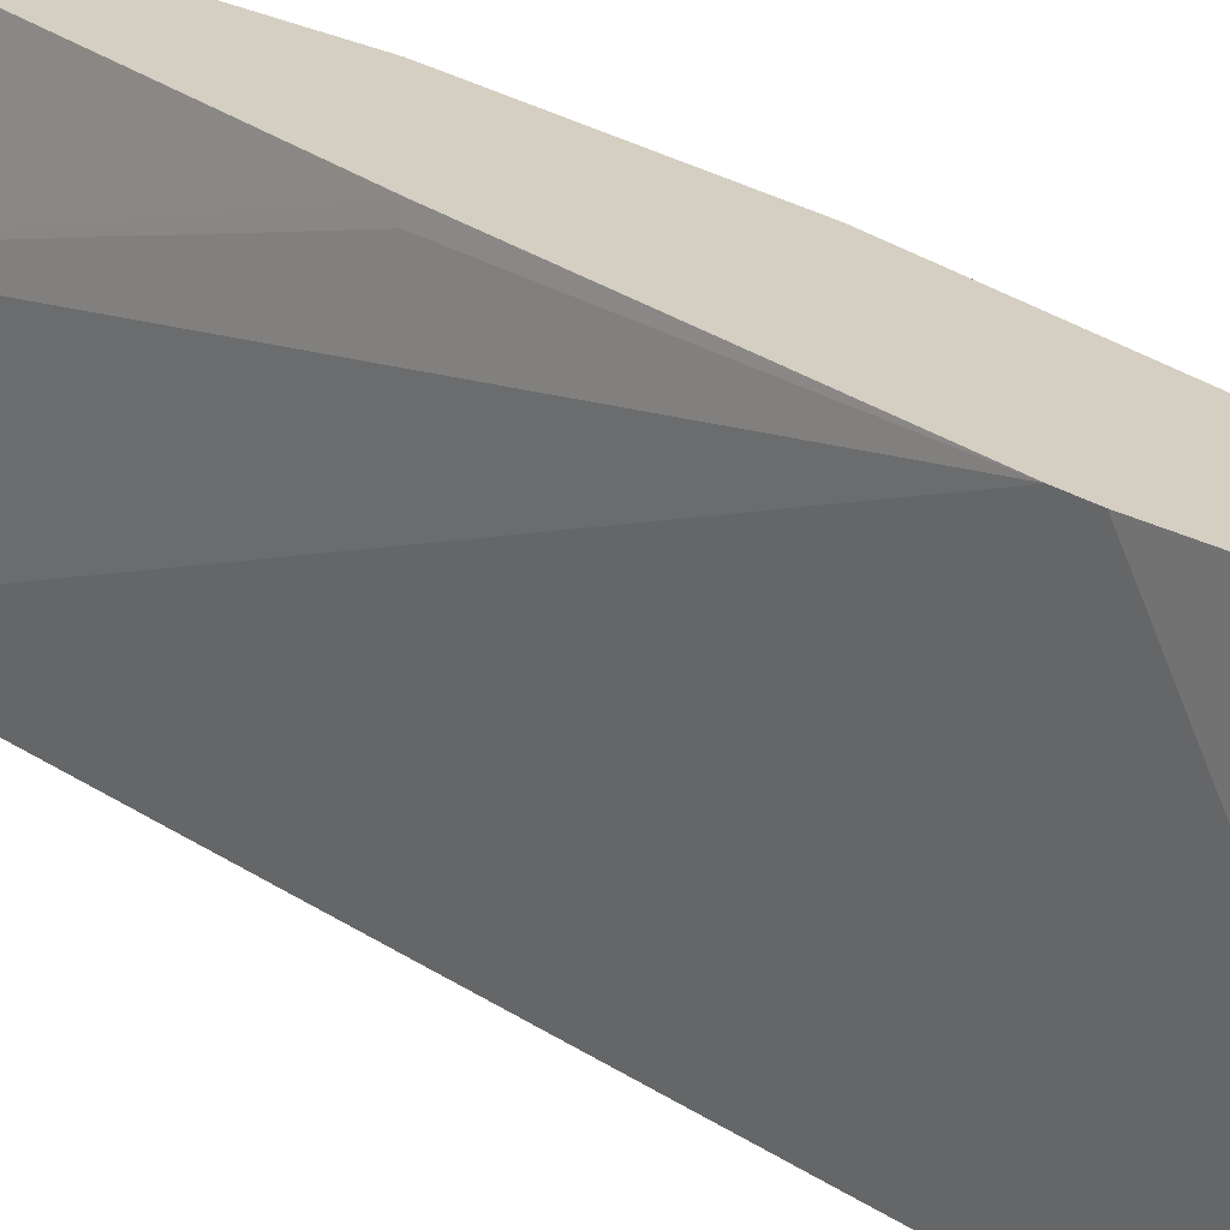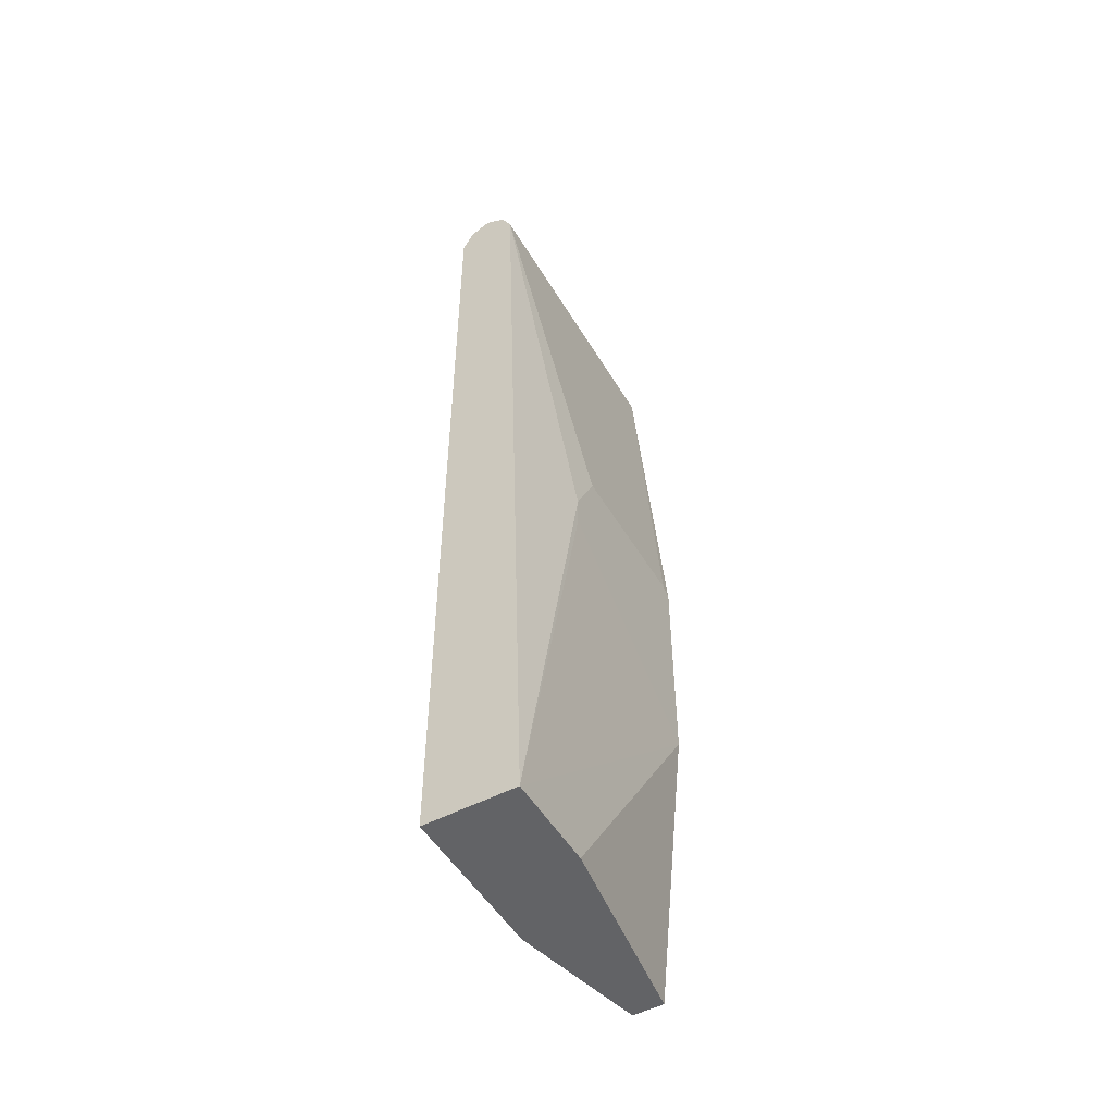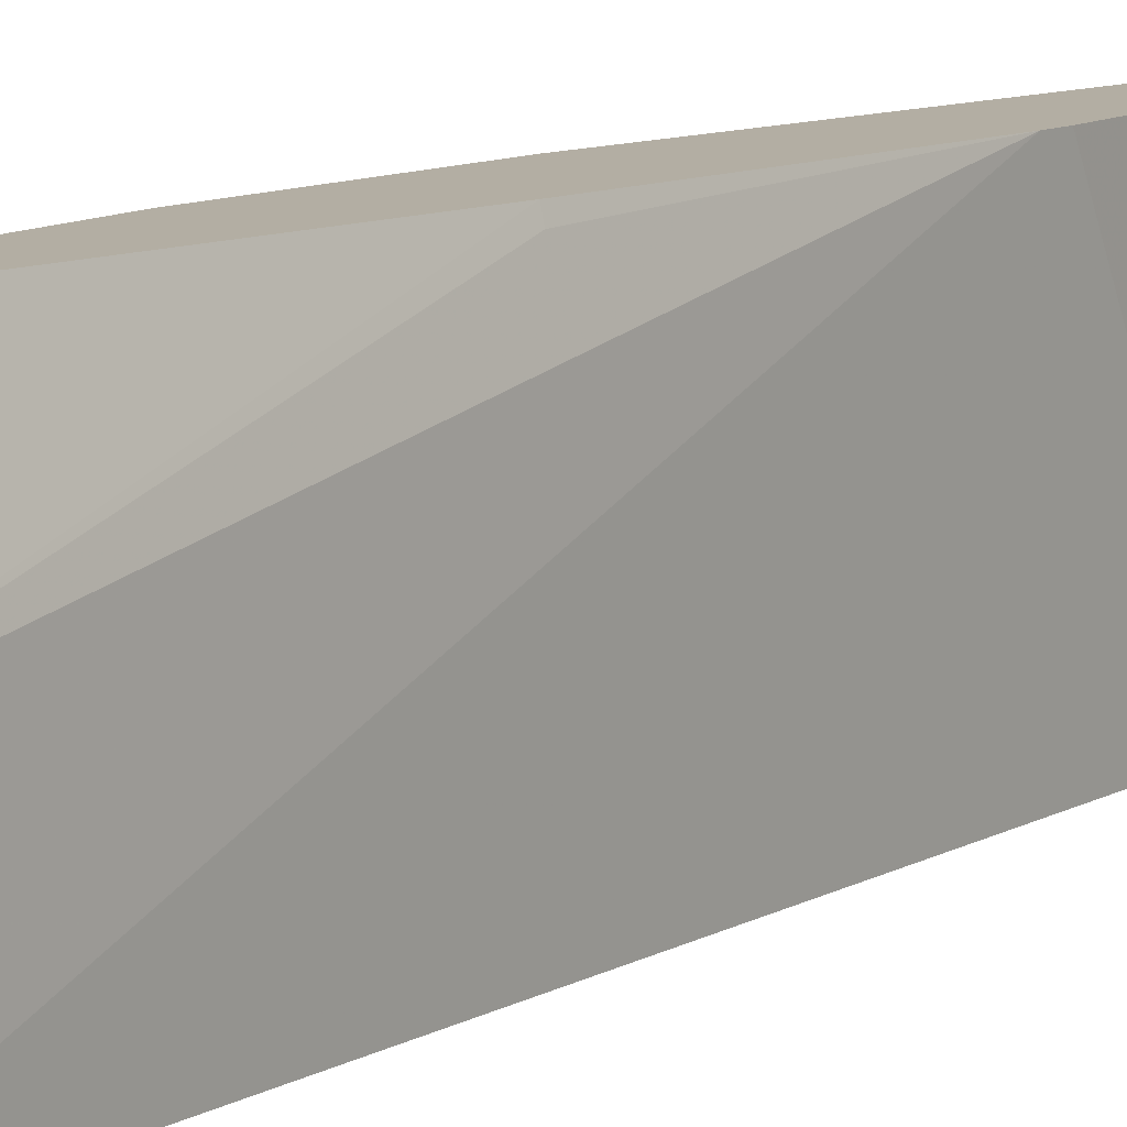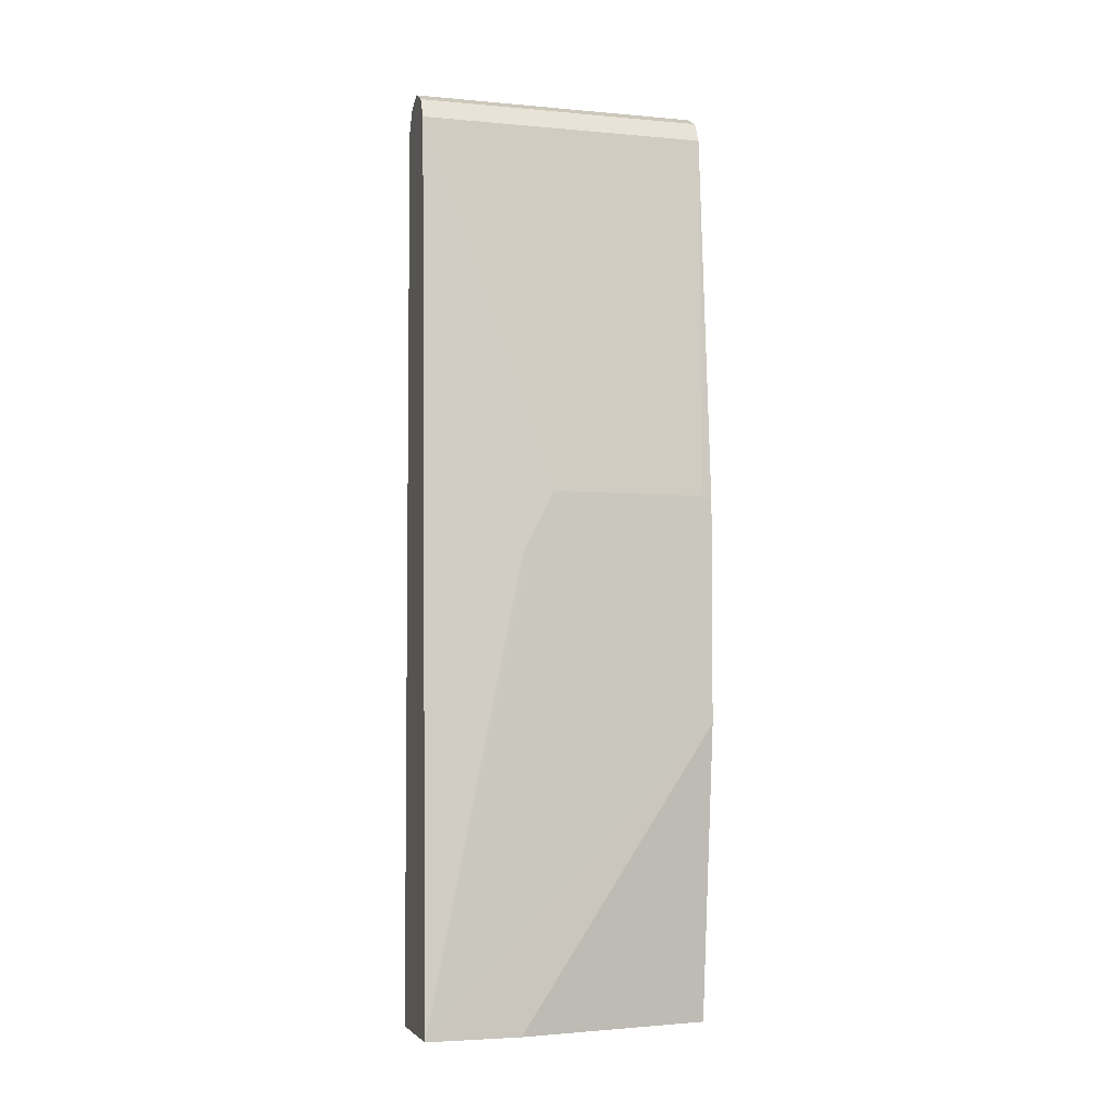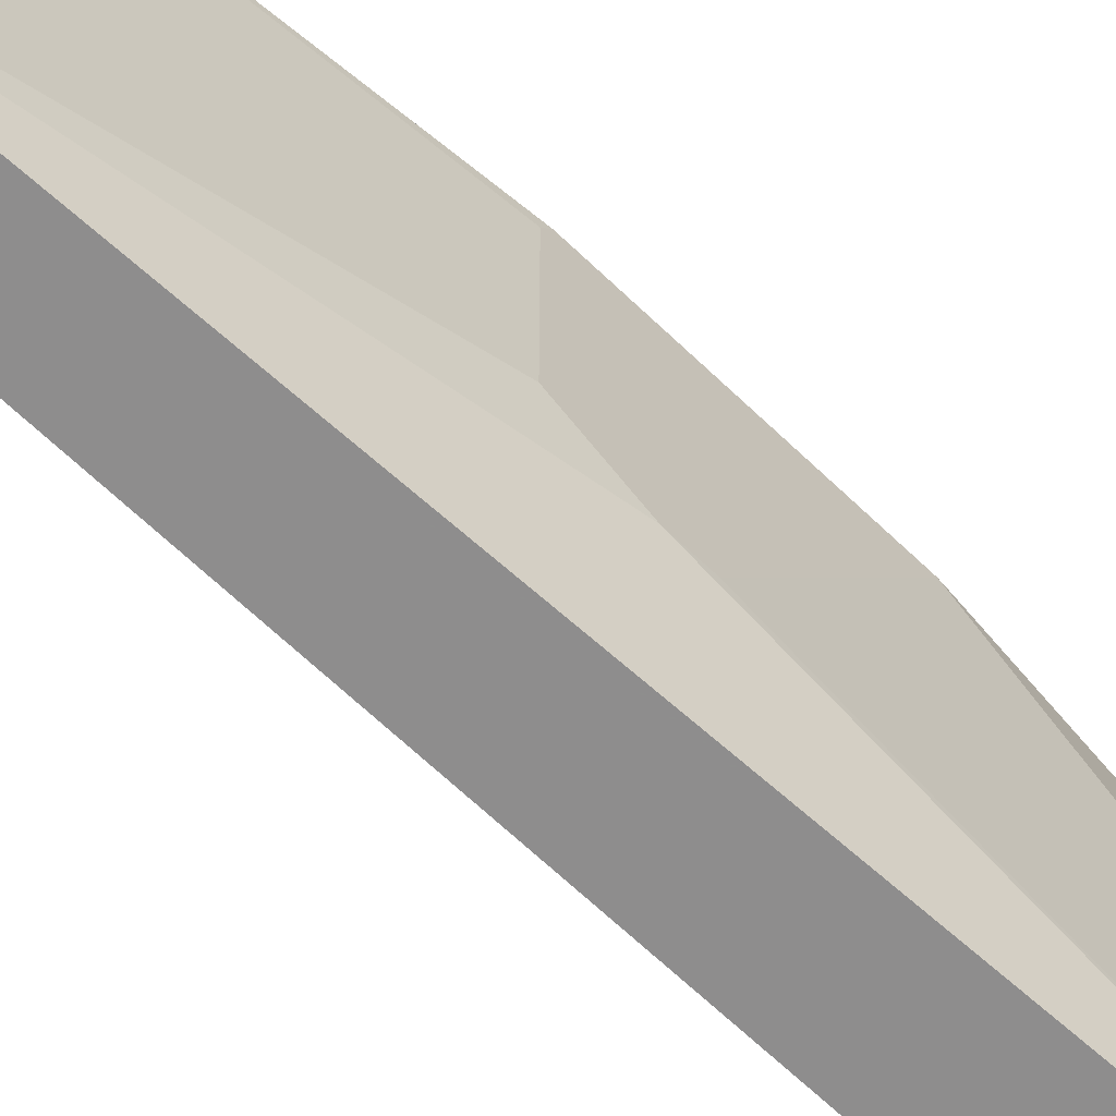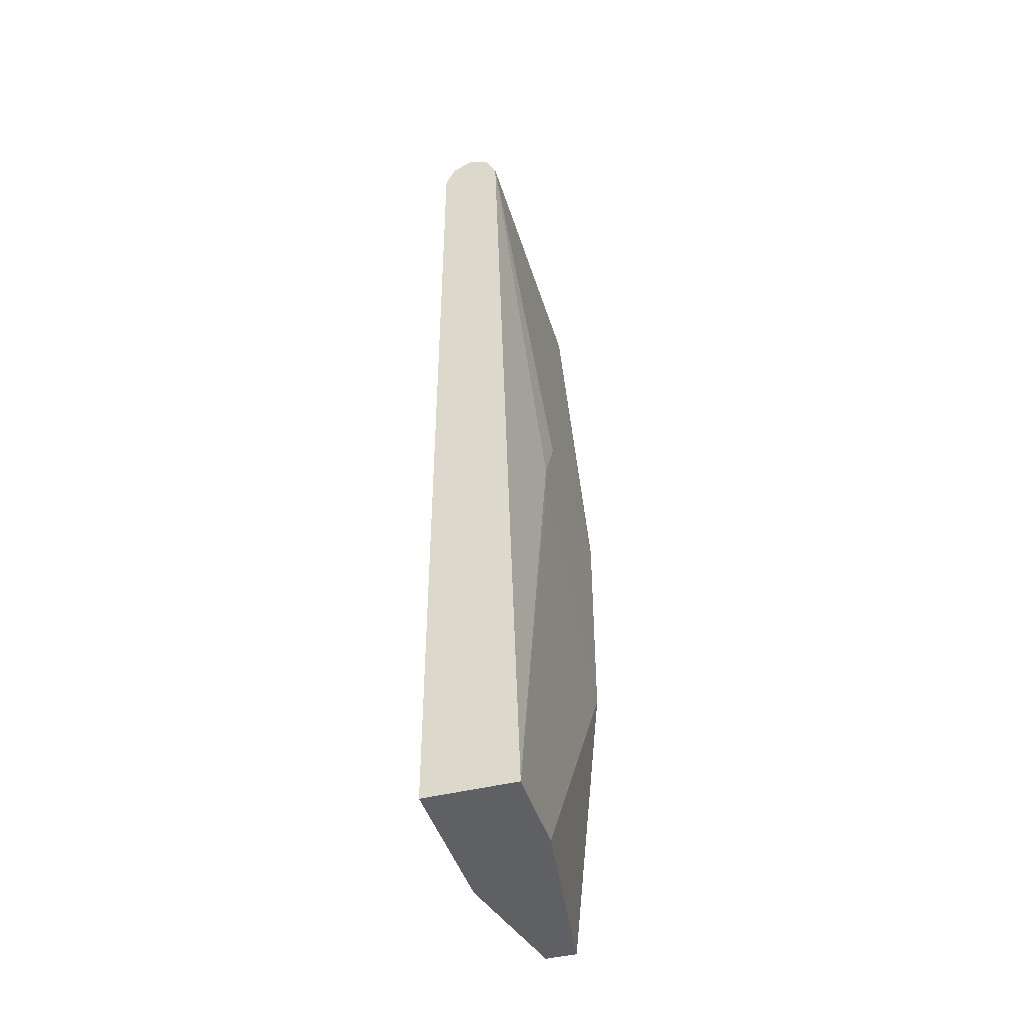
<metadata>
{"format":"obj","ext":"obj","renderer":"f3d","projection":"perspective","resolution":1024,"background":"white","views":[{"elev":25.6,"azim":136.8,"up":"+Z"},{"elev":-50.9,"azim":-150.1,"up":"+Y"},{"elev":10.9,"azim":37.7,"up":"+Z"},{"elev":-4.0,"azim":-106.6,"up":"+Y"},{"elev":-64.7,"azim":-134.2,"up":"+Z"},{"elev":-43.9,"azim":-163.5,"up":"+Y"}]}
</metadata>
<code>
v 0.5229 -0.2605 -0.1934
v 0.4959 -0.2605 -0.3777
v 0.552 -0.2605 -0.1934
v 0.4939 0.01913 -0.1934
v 0.4959 -0.2605 -0.4664
v 0.581 -0.2605 -0.3196
v 0.5788 0.1163 -0.1934
v 0.4939 0.1453 -0.3777
v 0.4939 0.2256 -0.1934
v 0.581 -0.2605 -0.4664
v 0.4939 0.1744 -0.3777
v 0.5229 0.581 -0.4664
v 0.5932 0.4028 -0.1934
v 0.581 0.1163 -0.2034
v 0.5229 0.581 -0.1934
v 0.4939 0.2323 -0.2034
v 0.581 0.581 -0.4664
v 0.4939 0.2323 -0.3486
v 0.5326 0.6004 -0.4664
v 0.5932 0.4258 -0.1934
v 0.5326 0.6004 -0.1934
v 0.5713 0.6004 -0.4664
v 0.581 0.581 -0.1934
v 0.5453 0.6067 -0.1934
v 0.552 0.6101 -0.4664
v 0.5713 0.6004 -0.1934
v 0.552 0.6101 -0.1934
f 24 27 25
f 9 15 16
f 7 14 13
f 6 14 7
f 5 17 10
f 6 10 13
f 5 22 17
f 5 25 22
f 10 20 13
f 6 13 14
f 11 18 12
f 19 24 25
f 12 16 15
f 12 15 21
f 12 21 19
f 17 22 26
f 17 26 23
f 17 23 20
f 19 21 24
f 22 25 27
f 22 27 26
f 5 19 25
f 12 18 16
f 5 12 19
f 10 17 20
f 5 8 11
f 5 11 12
f 1 2 5
f 1 5 10
f 1 6 3
f 1 3 7
f 1 7 13
f 1 13 20
f 1 20 23
f 1 23 26
f 1 26 27
f 1 27 24
f 1 10 6
f 1 21 15
f 1 24 21
f 4 18 11
f 4 9 16
f 4 8 5
f 4 16 18
f 2 4 5
f 1 4 2
f 1 9 4
f 1 15 9
f 3 6 7
f 4 11 8

</code>
